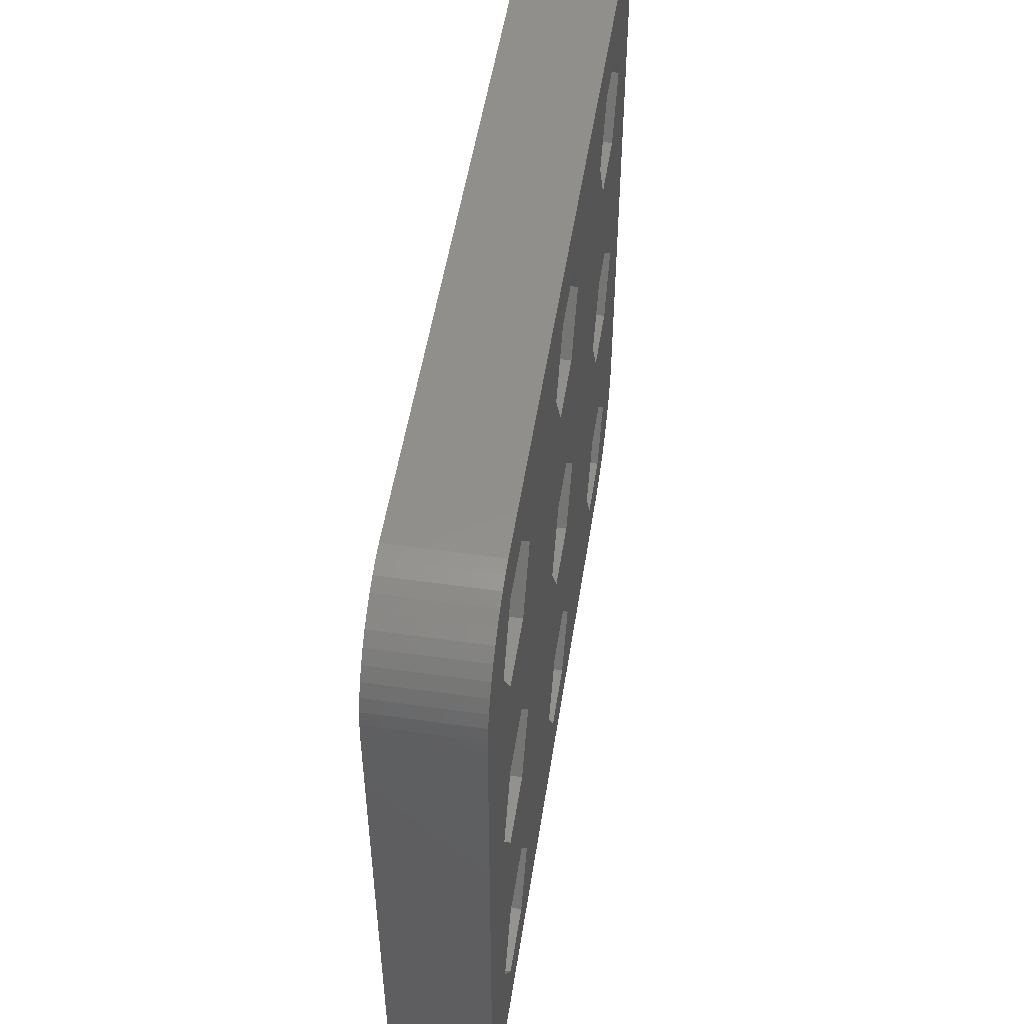
<metadata>
{"format":"stl","ext":"stl","renderer":"f3d","projection":"perspective","resolution":1024,"background":"white","views":[{"elev":51.6,"azim":98.8,"up":"+Y"}]}
</metadata>
<code>
# stl→obj: 412 verts, 828 faces
v -11.76 -14.08 0
v -10.17 -11.33 1.9
v -10.17 -11.33 0
v -11.76 -14.08 1.9
v -11.76 8.584 0
v -1.587 8.584 0
v -11.76 2.748 0
v -10.17 11.33 0
v -14.93 2.748 0
v -14.93 8.584 0
v -20.02 12 0
v -16.52 0 0
v -11.76 -2.748 0
v -1.587 -2.748 0
v -11.76 -8.584 0
v -10.17 0 0
v -14.93 -8.584 0
v -14.93 -2.748 0
v -20.02 -12 0
v -16.52 -11.33 0
v 1.587 8.584 0
v 11.76 8.584 0
v 1.587 2.748 0
v 3.173 11.33 0
v -1.587 2.748 0
v -3.173 0 0
v 1.587 -2.748 0
v 11.76 -2.748 0
v 1.587 -8.584 0
v 3.173 0 0
v -1.587 -8.584 0
v -3.173 -11.33 0
v 14.93 8.584 0
v 20.02 12 0
v 14.93 2.748 0
v 16.52 11.33 0
v 11.76 2.748 0
v 10.17 0 0
v 14.93 -2.748 0
v 20.02 -12 0
v 14.93 -8.584 0
v 16.52 0 0
v 11.76 -8.584 0
v 3.173 -11.33 0
v 10.17 -11.33 0
v 16.52 -11.33 0
v 19.98 -12.63 0
v 19.86 -13.24 0
v 19.67 -13.84 0
v 19.98 12.63 0
v 19.4 -14.41 0
v 19.86 13.24 0
v 19.07 -14.94 0
v 19.67 13.84 0
v 14.93 -14.08 0
v 18.67 -15.42 0
v 19.4 14.41 0
v 18.21 -15.85 0
v 19.07 14.94 0
v 17.7 -16.22 0
v 14.93 14.08 0
v 17.15 -16.52 0
v 18.67 15.42 0
v 16.57 -16.75 0
v 18.21 15.85 0
v 15.96 -16.91 0
v 15.33 -16.99 0
v 11.76 -14.08 0
v 1.587 -14.08 0
v -1.587 -14.08 0
v -15.33 -16.99 0
v -14.93 -14.08 0
v -15.96 -16.91 0
v -16.57 -16.75 0
v -17.7 -16.22 0
v -17.15 -16.52 0
v 17.7 16.22 0
v 17.15 16.52 0
v 16.57 16.75 0
v 15.96 16.91 0
v 15.33 16.99 0
v 11.76 14.08 0
v 10.17 11.33 0
v 1.587 14.08 0
v -1.587 14.08 0
v -3.173 11.33 0
v -11.76 14.08 0
v -15.33 16.99 0
v -14.93 14.08 0
v -15.96 16.91 0
v -19.07 14.94 0
v -16.52 11.33 0
v -16.57 16.75 0
v -18.21 -15.85 0
v -18.67 -15.42 0
v -19.98 12.63 0
v -19.07 -14.94 0
v -17.15 16.52 0
v -17.7 16.22 0
v -19.4 -14.41 0
v -18.21 15.85 0
v -19.67 -13.84 0
v -18.67 15.42 0
v -19.86 -13.24 0
v -19.98 -12.63 0
v -19.4 14.41 0
v -19.67 13.84 0
v -19.86 13.24 0
v -11.76 -8.584 1.9
v -14.93 -14.08 1.9
v -16.52 -11.33 1.9
v -12.03 -12.06 1.9
v -11.86 -11.14 1.9
v -11.85 -11.33 1.9
v -11.86 -11.52 1.9
v -11.89 -11.71 1.9
v -11.95 -11.88 1.9
v -12.13 -12.21 1.9
v -12.25 -12.36 1.9
v -12.39 -12.49 1.9
v -12.54 -12.6 1.9
v -12.71 -12.69 1.9
v -12.88 -12.76 1.9
v -13.07 -12.81 1.9
v -13.25 -12.83 1.9
v -13.44 -12.83 1.9
v -13.63 -12.81 1.9
v -13.81 -12.76 1.9
v -13.99 -12.69 1.9
v -14.8 -11.71 1.9
v -14.84 -11.52 1.9
v -14.74 -11.88 1.9
v -14.66 -12.06 1.9
v -14.56 -12.21 1.9
v -14.44 -12.36 1.9
v -14.3 -12.49 1.9
v -14.15 -12.6 1.9
v -11.89 -10.96 1.9
v -11.95 -10.78 1.9
v -12.03 -10.61 1.9
v -12.13 -10.45 1.9
v -12.25 -10.31 1.9
v -12.39 -10.18 1.9
v -12.54 -10.07 1.9
v -12.71 -9.976 1.9
v -12.88 -9.906 1.9
v -13.07 -9.859 1.9
v -13.25 -9.836 1.9
v -13.44 -9.836 1.9
v -14.93 -8.584 1.9
v -13.63 -9.859 1.9
v -13.81 -9.906 1.9
v -13.99 -9.976 1.9
v -14.15 -10.07 1.9
v -14.3 -10.18 1.9
v -14.44 -10.31 1.9
v -14.56 -10.45 1.9
v -14.66 -10.61 1.9
v -14.74 -10.78 1.9
v -14.8 -10.96 1.9
v -14.84 -11.14 1.9
v -14.85 -11.33 1.9
v -11.86 -11.14 4.5
v -11.85 -11.33 4.5
v -13.44 -9.836 4.5
v -13.63 -9.859 4.5
v -12.39 -10.18 4.5
v -12.54 -10.07 4.5
v -14.56 -10.45 4.5
v -14.44 -10.31 4.5
v -13.99 -9.976 4.5
v -14.15 -10.07 4.5
v -12.03 -10.61 4.5
v -11.95 -10.78 4.5
v -12.88 -9.906 4.5
v -13.07 -9.859 4.5
v -13.25 -9.836 4.5
v -12.71 -9.976 4.5
v -14.8 -10.96 4.5
v -14.74 -10.78 4.5
v -14.66 -10.61 4.5
v -14.84 -11.14 4.5
v -14.3 -10.18 4.5
v -13.81 -9.906 4.5
v -14.8 -11.71 4.5
v -14.84 -11.52 4.5
v -11.89 -10.96 4.5
v -12.25 -10.31 4.5
v -12.13 -10.45 4.5
v -14.85 -11.33 4.5
v -11.89 -0.373 4.5
v 15.33 -16.99 4.5
v -11.86 -0.188 4.5
v -11.95 -0.5522 4.5
v -12.03 -0.7226 4.5
v -12.13 -0.8817 4.5
v -12.25 -1.027 4.5
v -12.39 -1.156 4.5
v -12.54 -1.266 4.5
v -12.71 -1.357 4.5
v -12.88 -1.427 4.5
v -13.07 -1.473 4.5
v -13.25 -1.497 4.5
v -13.44 -1.497 4.5
v -13.63 -1.473 4.5
v -13.81 -1.427 4.5
v -13.99 -1.357 4.5
v -14.15 -1.266 4.5
v -14.3 -1.156 4.5
v -14.44 -1.027 4.5
v -20.02 -12 4.5
v -14.56 -0.8817 4.5
v -14.66 -0.7226 4.5
v -14.74 -0.5522 4.5
v -14.8 -0.373 4.5
v -14.84 -0.188 4.5
v -14.85 0 4.5
v 15.33 16.99 4.5
v 20.02 12 4.5
v 19.98 12.63 4.5
v -11.85 0 4.5
v 20.02 -12 4.5
v 19.86 13.24 4.5
v 19.67 13.84 4.5
v 19.98 -12.63 4.5
v 19.4 14.41 4.5
v -11.86 0.188 4.5
v 19.07 14.94 4.5
v 19.86 -13.24 4.5
v 18.67 15.42 4.5
v 19.67 -13.84 4.5
v 19.4 -14.41 4.5
v 18.21 15.85 4.5
v 19.07 -14.94 4.5
v 17.7 16.22 4.5
v 18.67 -15.42 4.5
v 17.15 16.52 4.5
v 18.21 -15.85 4.5
v 16.57 16.75 4.5
v 17.7 -16.22 4.5
v 15.96 16.91 4.5
v 17.15 -16.52 4.5
v 16.57 -16.75 4.5
v 15.96 -16.91 4.5
v -11.89 0.373 4.5
v -11.95 0.5522 4.5
v -12.03 0.7226 4.5
v -12.13 0.8817 4.5
v -12.25 1.027 4.5
v -15.33 16.99 4.5
v -12.39 1.156 4.5
v -12.54 1.266 4.5
v -12.71 1.357 4.5
v -12.88 1.427 4.5
v -13.07 1.473 4.5
v -13.25 1.497 4.5
v -20.02 12 4.5
v -13.44 1.497 4.5
v -13.63 1.473 4.5
v -14.84 0.188 4.5
v -14.8 0.373 4.5
v -14.74 0.5522 4.5
v -14.66 0.7226 4.5
v -14.56 0.8817 4.5
v -14.44 1.027 4.5
v -14.3 1.156 4.5
v -14.15 1.266 4.5
v -13.99 1.357 4.5
v -13.81 1.427 4.5
v -11.86 -11.52 4.5
v -11.89 -11.71 4.5
v -11.95 -11.88 4.5
v -12.03 -12.06 4.5
v -12.13 -12.21 4.5
v -12.25 -12.36 4.5
v -15.33 -16.99 4.5
v -12.39 -12.49 4.5
v -12.54 -12.6 4.5
v -12.71 -12.69 4.5
v -12.88 -12.76 4.5
v -13.07 -12.81 4.5
v -13.25 -12.83 4.5
v -13.44 -12.83 4.5
v -13.63 -12.81 4.5
v -13.81 -12.76 4.5
v -13.99 -12.69 4.5
v -14.15 -12.6 4.5
v -15.96 -16.91 4.5
v -14.3 -12.49 4.5
v -17.15 -16.52 4.5
v -14.44 -12.36 4.5
v -18.21 -15.85 4.5
v -14.56 -12.21 4.5
v -18.67 -15.42 4.5
v -14.66 -12.06 4.5
v -19.4 -14.41 4.5
v -14.74 -11.88 4.5
v -19.86 -13.24 4.5
v -15.96 16.91 4.5
v -16.57 16.75 4.5
v -19.98 -12.63 4.5
v -17.15 16.52 4.5
v -17.7 16.22 4.5
v -16.57 -16.75 4.5
v -18.21 15.85 4.5
v -18.67 15.42 4.5
v -17.7 -16.22 4.5
v -19.07 14.94 4.5
v -19.4 14.41 4.5
v -19.67 13.84 4.5
v -19.07 -14.94 4.5
v -19.86 13.24 4.5
v -19.98 12.63 4.5
v -19.67 -13.84 4.5
v -10.17 0 2.05
v -11.76 -2.748 2.05
v -11.76 2.748 2.05
v -14.93 -2.748 2.05
v -16.52 0 2.05
v -12.03 -0.7226 2.05
v -11.86 0.188 2.05
v -11.85 0 2.05
v -11.86 -0.188 2.05
v -11.89 -0.373 2.05
v -11.95 -0.5522 2.05
v -12.13 -0.8817 2.05
v -12.25 -1.027 2.05
v -12.39 -1.156 2.05
v -12.54 -1.266 2.05
v -12.71 -1.357 2.05
v -12.88 -1.427 2.05
v -13.07 -1.473 2.05
v -13.25 -1.497 2.05
v -13.44 -1.497 2.05
v -13.63 -1.473 2.05
v -13.81 -1.427 2.05
v -13.99 -1.357 2.05
v -14.8 -0.373 2.05
v -14.84 -0.188 2.05
v -14.74 -0.5522 2.05
v -14.66 -0.7226 2.05
v -14.56 -0.8817 2.05
v -14.44 -1.027 2.05
v -14.3 -1.156 2.05
v -14.15 -1.266 2.05
v -11.89 0.373 2.05
v -11.95 0.5522 2.05
v -12.03 0.7226 2.05
v -12.13 0.8817 2.05
v -12.25 1.027 2.05
v -12.39 1.156 2.05
v -12.54 1.266 2.05
v -12.71 1.357 2.05
v -12.88 1.427 2.05
v -13.07 1.473 2.05
v -13.25 1.497 2.05
v -13.44 1.497 2.05
v -14.93 2.748 2.05
v -13.63 1.473 2.05
v -13.81 1.427 2.05
v -13.99 1.357 2.05
v -14.15 1.266 2.05
v -14.3 1.156 2.05
v -14.44 1.027 2.05
v -14.56 0.8817 2.05
v -14.66 0.7226 2.05
v -14.74 0.5522 2.05
v -14.8 0.373 2.05
v -14.84 0.188 2.05
v -14.85 0 2.05
v -10.17 11.33 2.2
v -11.76 8.584 2.2
v -14.93 8.584 2.2
v -16.52 11.33 2.2
v -11.76 14.08 2.2
v -14.93 14.08 2.2
v -1.587 -14.08 2.35
v 1.587 -14.08 2.35
v 3.173 -11.33 2.35
v 1.587 -8.584 2.35
v -3.173 -11.33 2.35
v -1.587 -8.584 2.35
v 3.173 0 2.5
v 1.587 -2.748 2.5
v 1.587 2.748 2.5
v -1.587 -2.748 2.5
v -3.173 0 2.5
v -1.587 2.748 2.5
v 3.173 11.33 2.65
v 1.587 8.584 2.65
v 1.587 14.08 2.65
v -1.587 8.584 2.65
v -3.173 11.33 2.65
v -1.587 14.08 2.65
v 11.76 -14.08 2.8
v 14.93 -14.08 2.8
v 16.52 -11.33 2.8
v 10.17 -11.33 2.8
v 14.93 -8.584 2.8
v 11.76 -8.584 2.8
v 16.52 0 2.95
v 14.93 -2.748 2.95
v 11.76 -2.748 2.95
v 10.17 0 2.95
v 14.93 2.748 2.95
v 11.76 2.748 2.95
v 11.76 8.584 3.1
v 14.93 8.584 3.1
v 16.52 11.33 3.1
v 10.17 11.33 3.1
v 14.93 14.08 3.1
v 11.76 14.08 3.1
f 1 2 3
f 2 1 4
f 5 6 7
f 6 5 8
f 9 5 7
f 9 10 5
f 11 9 12
f 9 11 10
f 13 14 15
f 14 13 16
f 17 13 15
f 17 18 13
f 19 17 20
f 17 19 18
f 21 22 23
f 22 21 24
f 25 21 23
f 25 6 21
f 16 25 26
f 7 25 16
f 27 28 29
f 28 27 30
f 31 27 29
f 31 14 27
f 3 31 32
f 15 31 3
f 33 34 35
f 34 33 36
f 37 33 35
f 37 22 33
f 30 37 38
f 23 37 30
f 39 40 41
f 40 39 42
f 43 39 41
f 43 28 39
f 44 43 45
f 29 43 44
f 46 40 47
f 40 42 34
f 46 47 48
f 35 34 42
f 46 48 49
f 34 36 50
f 46 49 51
f 50 36 52
f 46 51 53
f 52 36 54
f 55 53 56
f 54 36 57
f 55 56 58
f 57 36 59
f 55 58 60
f 61 59 36
f 55 60 62
f 59 61 63
f 55 62 64
f 41 40 46
f 63 61 65
f 55 64 66
f 55 66 67
f 53 55 46
f 67 68 55
f 28 30 38
f 43 29 28
f 68 44 45
f 69 68 67
f 68 69 44
f 67 70 69
f 14 16 26
f 31 15 14
f 70 3 32
f 70 1 3
f 71 70 67
f 70 71 1
f 1 71 72
f 73 72 71
f 74 72 73
f 18 19 12
f 75 72 76
f 76 72 74
f 65 61 77
f 77 61 78
f 78 61 79
f 79 61 80
f 80 61 81
f 82 81 61
f 37 23 22
f 22 24 83
f 83 24 82
f 84 82 24
f 82 84 81
f 85 81 84
f 25 7 6
f 6 8 86
f 86 8 85
f 87 85 8
f 88 85 87
f 88 87 89
f 85 88 81
f 89 90 88
f 91 89 92
f 89 93 90
f 11 12 19
f 94 72 75
f 10 11 92
f 95 72 94
f 96 92 11
f 97 72 95
f 89 98 93
f 72 97 20
f 89 99 98
f 100 20 97
f 89 101 99
f 102 20 100
f 89 103 101
f 104 20 102
f 89 91 103
f 105 20 104
f 92 106 91
f 20 105 19
f 92 107 106
f 92 108 107
f 92 96 108
f 3 109 15
f 109 3 2
f 110 20 111
f 20 110 72
f 112 2 4
f 113 2 114
f 2 115 114
f 2 116 115
f 2 117 116
f 2 112 117
f 4 118 112
f 4 119 118
f 4 120 119
f 4 121 120
f 4 122 121
f 4 123 122
f 4 124 123
f 4 125 124
f 4 126 125
f 110 126 4
f 126 110 127
f 127 110 128
f 128 110 129
f 130 111 131
f 132 111 130
f 133 111 132
f 111 133 110
f 134 110 133
f 135 110 134
f 136 110 135
f 137 110 136
f 129 110 137
f 138 2 113
f 139 2 138
f 140 2 139
f 2 140 109
f 141 109 140
f 142 109 141
f 143 109 142
f 144 109 143
f 145 109 144
f 146 109 145
f 147 109 146
f 148 109 147
f 149 109 148
f 150 149 151
f 150 151 152
f 150 152 153
f 150 153 154
f 149 150 109
f 155 150 154
f 156 150 155
f 157 150 156
f 158 150 157
f 111 158 159
f 111 159 160
f 111 160 161
f 111 161 162
f 131 111 162
f 158 111 150
f 1 110 4
f 110 1 72
f 111 17 150
f 17 111 20
f 17 109 150
f 109 17 15
f 114 163 113
f 163 114 164
f 151 165 166
f 165 151 149
f 144 167 168
f 167 144 143
f 169 156 170
f 156 169 157
f 154 171 172
f 171 154 153
f 139 173 140
f 173 139 174
f 147 175 176
f 175 147 146
f 148 176 177
f 176 148 147
f 145 168 178
f 168 145 144
f 179 159 180
f 159 179 160
f 181 157 169
f 157 181 158
f 182 160 179
f 160 182 161
f 155 172 183
f 172 155 154
f 153 184 171
f 184 153 152
f 185 131 186
f 131 185 130
f 138 174 139
f 174 138 187
f 113 187 138
f 187 113 163
f 141 188 142
f 188 141 189
f 143 188 167
f 188 143 142
f 140 189 141
f 189 140 173
f 149 177 165
f 177 149 148
f 146 178 175
f 178 146 145
f 180 158 181
f 158 180 159
f 190 161 182
f 161 190 162
f 191 192 193
f 192 163 164
f 194 192 191
f 192 187 163
f 174 192 194
f 192 174 187
f 195 174 194
f 195 173 174
f 196 173 195
f 196 189 173
f 197 189 196
f 197 188 189
f 198 188 197
f 198 167 188
f 199 167 198
f 199 168 167
f 200 168 199
f 200 178 168
f 201 178 200
f 201 175 178
f 202 175 201
f 202 176 175
f 203 176 202
f 203 177 176
f 204 177 203
f 204 165 177
f 205 165 204
f 205 166 165
f 206 166 205
f 206 184 166
f 207 184 206
f 207 171 184
f 208 171 207
f 208 172 171
f 209 172 208
f 209 183 172
f 210 183 209
f 210 170 183
f 211 210 212
f 210 211 170
f 211 212 213
f 170 211 169
f 211 213 214
f 169 211 181
f 211 214 215
f 181 211 180
f 211 215 216
f 180 211 179
f 211 216 217
f 179 211 182
f 218 219 220
f 219 221 222
f 218 220 223
f 193 222 221
f 218 223 224
f 222 192 225
f 218 224 226
f 219 218 227
f 218 226 228
f 225 192 229
f 218 228 230
f 231 192 232
f 218 230 233
f 232 192 234
f 218 233 235
f 234 192 236
f 218 235 237
f 236 192 238
f 218 237 239
f 238 192 240
f 218 239 241
f 240 192 242
f 242 192 243
f 243 192 244
f 229 192 231
f 219 227 221
f 218 245 227
f 218 246 245
f 218 247 246
f 218 248 247
f 218 249 248
f 250 249 218
f 249 250 251
f 251 250 252
f 252 250 253
f 253 250 254
f 254 250 255
f 255 250 256
f 257 256 250
f 256 257 258
f 258 257 259
f 260 257 217
f 261 257 260
f 262 257 261
f 263 257 262
f 264 257 263
f 265 257 264
f 266 257 265
f 267 257 266
f 268 257 267
f 269 257 268
f 259 257 269
f 222 193 192
f 270 192 164
f 271 192 270
f 272 192 271
f 273 192 272
f 274 192 273
f 275 192 274
f 276 275 277
f 276 277 278
f 276 278 279
f 276 279 280
f 276 280 281
f 276 281 282
f 276 282 283
f 276 283 284
f 275 276 192
f 285 276 284
f 286 276 285
f 287 276 286
f 288 287 289
f 290 289 291
f 292 291 293
f 294 293 295
f 296 295 297
f 298 297 185
f 211 185 186
f 211 186 190
f 211 217 257
f 257 250 299
f 182 211 190
f 257 299 300
f 185 211 301
f 257 300 302
f 287 288 276
f 257 302 303
f 289 304 288
f 257 303 305
f 289 290 304
f 257 305 306
f 291 307 290
f 257 306 308
f 291 292 307
f 257 308 309
f 293 294 292
f 257 309 310
f 295 311 294
f 257 310 312
f 295 296 311
f 257 312 313
f 297 314 296
f 297 298 314
f 185 301 298
f 156 183 170
f 183 156 155
f 152 166 184
f 166 152 151
f 115 164 114
f 164 115 270
f 124 282 281
f 282 124 125
f 122 280 279
f 280 122 123
f 119 277 275
f 277 119 120
f 121 279 278
f 279 121 122
f 119 274 118
f 274 119 275
f 112 272 117
f 272 112 273
f 137 289 287
f 289 137 136
f 128 286 285
f 286 128 129
f 127 285 284
f 285 127 128
f 125 283 282
f 283 125 126
f 293 133 295
f 133 293 134
f 136 291 289
f 291 136 135
f 297 130 185
f 130 297 132
f 186 162 190
f 162 186 131
f 123 281 280
f 281 123 124
f 120 278 277
f 278 120 121
f 118 273 112
f 273 118 274
f 116 270 115
f 270 116 271
f 117 271 116
f 271 117 272
f 129 287 286
f 287 129 137
f 126 284 283
f 284 126 127
f 291 134 293
f 134 291 135
f 295 132 297
f 132 295 133
f 13 315 16
f 315 13 316
f 16 317 7
f 317 16 315
f 318 12 319
f 12 318 18
f 320 315 316
f 321 315 322
f 315 323 322
f 315 324 323
f 315 325 324
f 315 320 325
f 316 326 320
f 316 327 326
f 316 328 327
f 316 329 328
f 316 330 329
f 316 331 330
f 316 332 331
f 316 333 332
f 316 334 333
f 318 334 316
f 334 318 335
f 335 318 336
f 336 318 337
f 338 319 339
f 340 319 338
f 341 319 340
f 319 341 318
f 342 318 341
f 343 318 342
f 344 318 343
f 345 318 344
f 337 318 345
f 346 315 321
f 347 315 346
f 348 315 347
f 315 348 317
f 349 317 348
f 350 317 349
f 351 317 350
f 352 317 351
f 353 317 352
f 354 317 353
f 355 317 354
f 356 317 355
f 357 317 356
f 358 357 359
f 358 359 360
f 358 360 361
f 358 361 362
f 357 358 317
f 363 358 362
f 364 358 363
f 365 358 364
f 366 358 365
f 319 366 367
f 319 367 368
f 319 368 369
f 319 369 370
f 339 319 370
f 366 319 358
f 13 318 316
f 318 13 18
f 319 9 358
f 9 319 12
f 9 317 358
f 317 9 7
f 260 368 261
f 368 260 369
f 335 206 205
f 206 335 336
f 353 252 253
f 252 353 352
f 362 268 267
f 268 362 361
f 261 367 262
f 367 261 368
f 212 341 213
f 341 212 342
f 346 246 347
f 246 346 245
f 347 247 348
f 247 347 246
f 351 249 251
f 249 351 350
f 354 253 254
f 253 354 353
f 356 255 256
f 255 356 355
f 216 370 217
f 370 216 339
f 263 365 264
f 365 263 366
f 363 267 266
f 267 363 362
f 360 259 269
f 259 360 359
f 364 266 265
f 266 364 363
f 322 227 321
f 227 322 221
f 332 203 202
f 203 332 333
f 331 202 201
f 202 331 332
f 327 196 326
f 196 327 197
f 333 204 203
f 204 333 334
f 336 207 206
f 207 336 337
f 337 208 207
f 208 337 345
f 215 339 216
f 339 215 338
f 321 245 346
f 245 321 227
f 348 248 349
f 248 348 247
f 349 249 350
f 249 349 248
f 359 258 259
f 258 359 357
f 355 254 255
f 254 355 354
f 357 256 258
f 256 357 356
f 217 369 260
f 369 217 370
f 262 366 263
f 366 262 367
f 361 269 268
f 269 361 360
f 264 364 265
f 364 264 365
f 323 221 322
f 221 323 193
f 326 195 320
f 195 326 196
f 329 200 199
f 200 329 330
f 327 198 197
f 198 327 328
f 334 205 204
f 205 334 335
f 345 209 208
f 209 345 344
f 214 338 215
f 338 214 340
f 344 210 209
f 210 344 343
f 352 251 252
f 251 352 351
f 324 193 323
f 193 324 191
f 325 191 324
f 191 325 194
f 320 194 325
f 194 320 195
f 330 201 200
f 201 330 331
f 328 199 198
f 199 328 329
f 213 340 214
f 340 213 341
f 210 342 212
f 342 210 343
f 5 371 8
f 371 5 372
f 373 92 374
f 92 373 10
f 372 375 371
f 373 375 372
f 373 376 375
f 376 373 374
f 5 373 372
f 373 5 10
f 374 89 376
f 89 374 92
f 89 375 376
f 375 89 87
f 8 375 87
f 375 8 371
f 69 377 378
f 377 69 70
f 69 379 44
f 379 69 378
f 44 380 29
f 380 44 379
f 377 32 381
f 32 377 70
f 378 380 379
f 377 380 378
f 377 382 380
f 382 377 381
f 381 31 382
f 31 381 32
f 31 380 382
f 380 31 29
f 27 383 30
f 383 27 384
f 30 385 23
f 385 30 383
f 386 26 387
f 26 386 14
f 384 385 383
f 386 385 384
f 386 388 385
f 388 386 387
f 27 386 384
f 386 27 14
f 387 25 388
f 25 387 26
f 25 385 388
f 385 25 23
f 21 389 24
f 389 21 390
f 24 391 84
f 391 24 389
f 392 86 393
f 86 392 6
f 390 391 389
f 392 391 390
f 392 394 391
f 394 392 393
f 21 392 390
f 392 21 6
f 393 85 394
f 85 393 86
f 85 391 394
f 391 85 84
f 55 395 396
f 395 55 68
f 55 397 46
f 397 55 396
f 395 45 398
f 45 395 68
f 396 399 397
f 395 399 396
f 395 400 399
f 400 395 398
f 398 43 400
f 43 398 45
f 43 399 400
f 399 43 41
f 46 399 41
f 399 46 397
f 39 401 42
f 401 39 402
f 403 38 404
f 38 403 28
f 402 405 401
f 403 405 402
f 403 406 405
f 406 403 404
f 39 403 402
f 403 39 28
f 404 37 406
f 37 404 38
f 37 405 406
f 405 37 35
f 42 405 35
f 405 42 401
f 33 407 408
f 407 33 22
f 33 409 36
f 409 33 408
f 407 83 410
f 83 407 22
f 408 411 409
f 407 411 408
f 407 412 411
f 412 407 410
f 410 82 412
f 82 410 83
f 82 411 412
f 411 82 61
f 36 411 61
f 411 36 409
f 19 257 11
f 257 19 211
f 71 192 276
f 192 71 67
f 62 240 242
f 240 62 60
f 219 50 220
f 50 219 34
f 105 211 19
f 211 105 301
f 11 313 96
f 313 11 257
f 96 312 108
f 312 96 313
f 80 218 241
f 218 80 81
f 81 250 218
f 250 81 88
f 94 307 292
f 307 94 75
f 67 244 192
f 244 67 66
f 73 276 288
f 276 73 71
f 232 49 231
f 49 232 51
f 229 47 225
f 47 229 48
f 106 308 91
f 308 106 309
f 63 233 230
f 233 63 65
f 98 303 302
f 303 98 99
f 97 296 100
f 296 97 311
f 64 242 243
f 242 64 62
f 95 292 294
f 292 95 94
f 236 53 234
f 53 236 56
f 234 51 232
f 51 234 53
f 222 34 219
f 34 222 40
f 225 40 222
f 40 225 47
f 91 306 103
f 306 91 308
f 101 306 305
f 306 101 103
f 99 305 303
f 305 99 101
f 108 310 107
f 310 108 312
f 107 309 106
f 309 107 310
f 77 237 235
f 237 77 78
f 65 235 233
f 235 65 77
f 224 57 226
f 57 224 54
f 220 52 223
f 52 220 50
f 90 300 299
f 300 90 93
f 88 299 250
f 299 88 90
f 93 302 300
f 302 93 98
f 66 243 244
f 243 66 64
f 75 290 307
f 290 75 76
f 100 314 102
f 314 100 296
f 102 298 104
f 298 102 314
f 104 301 105
f 301 104 298
f 231 48 229
f 48 231 49
f 58 236 238
f 236 58 56
f 60 238 240
f 238 60 58
f 79 241 239
f 241 79 80
f 78 239 237
f 239 78 79
f 228 63 230
f 63 228 59
f 226 59 228
f 59 226 57
f 223 54 224
f 54 223 52
f 74 288 304
f 288 74 73
f 76 304 290
f 304 76 74
f 95 311 97
f 311 95 294

</code>
